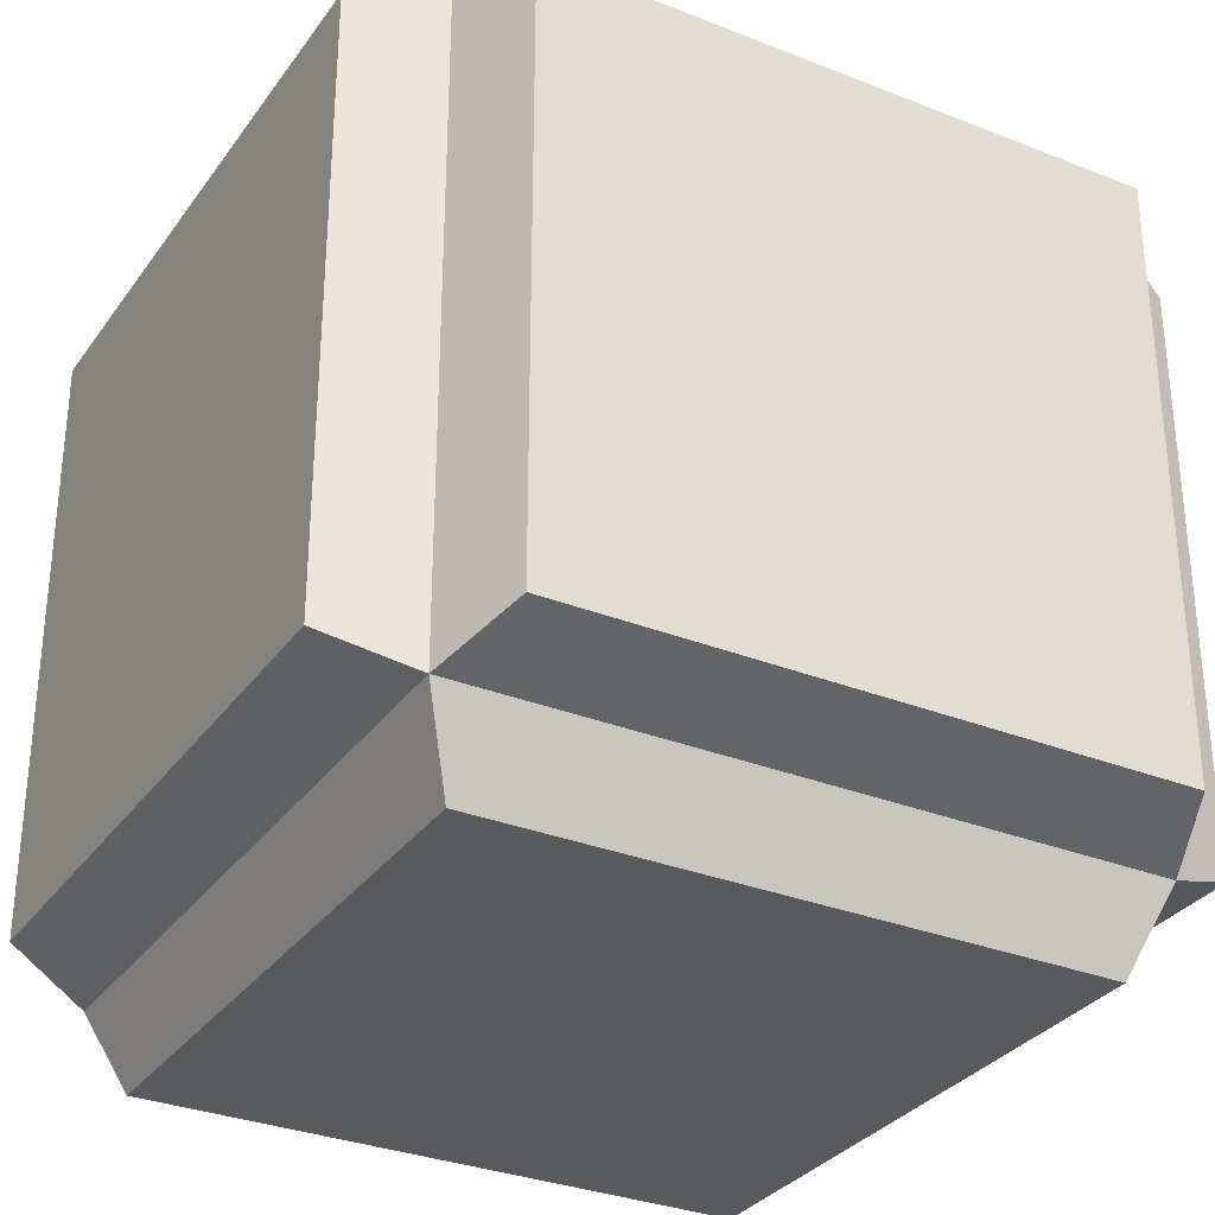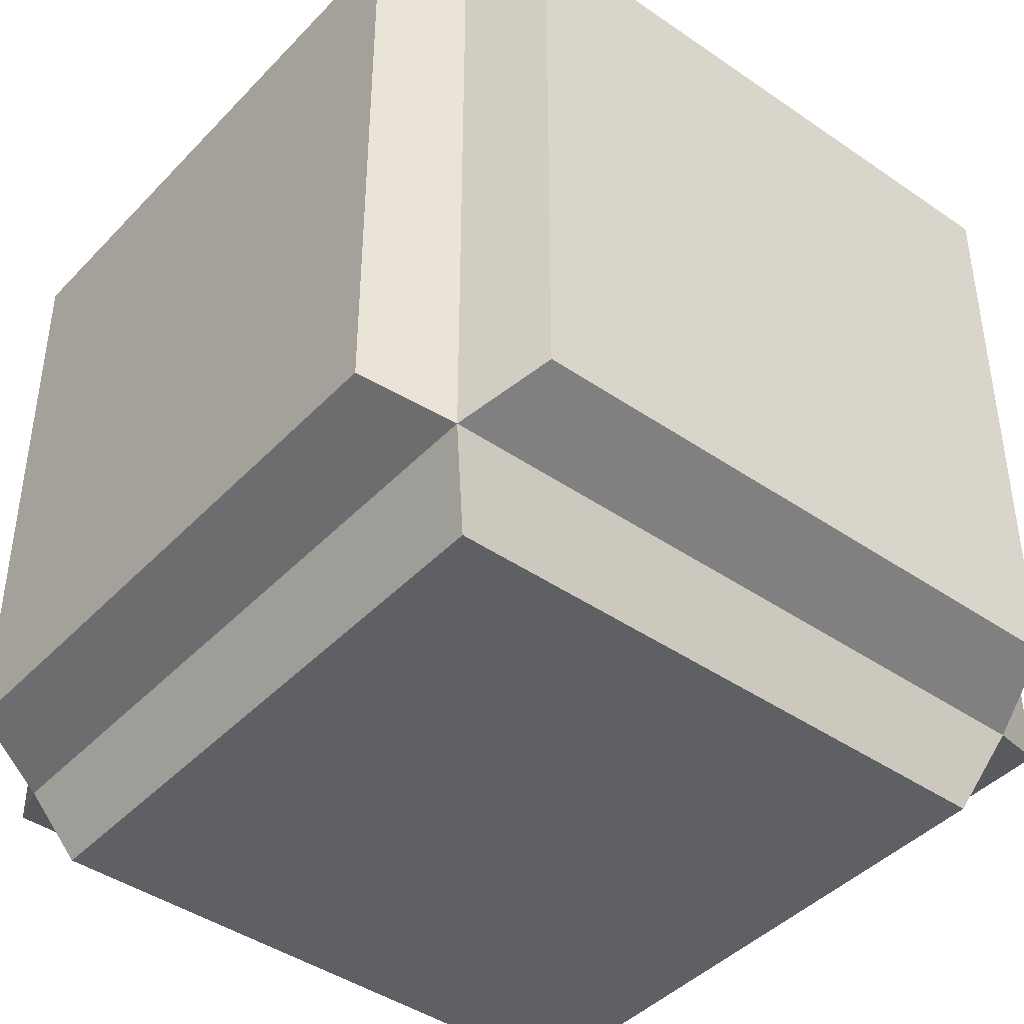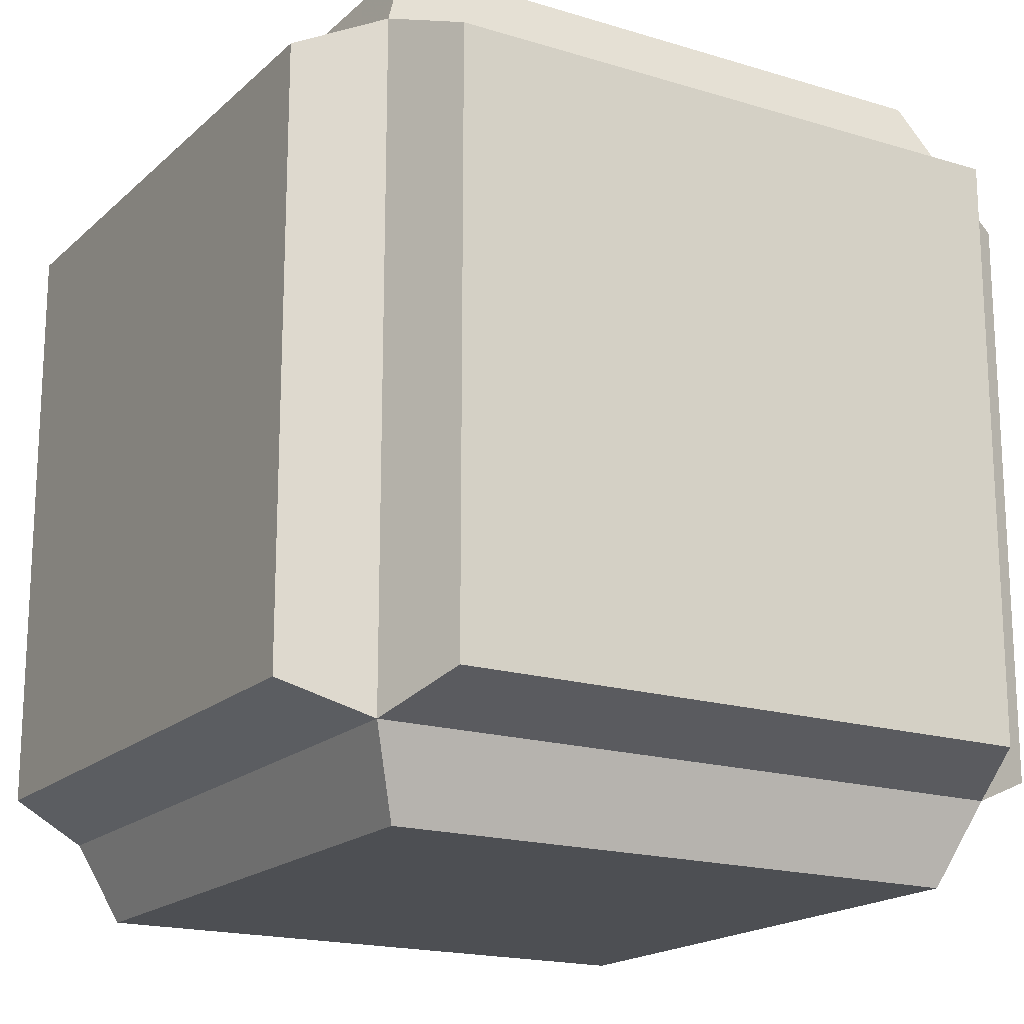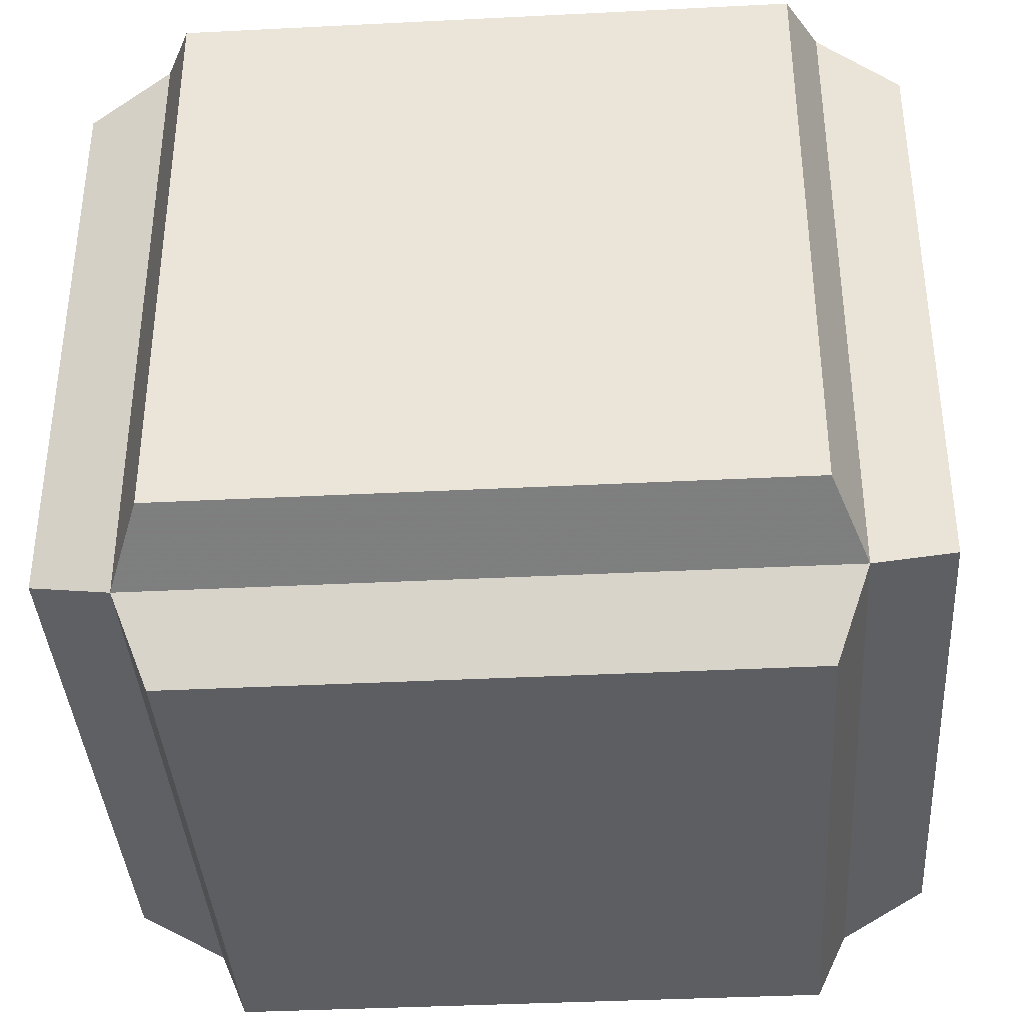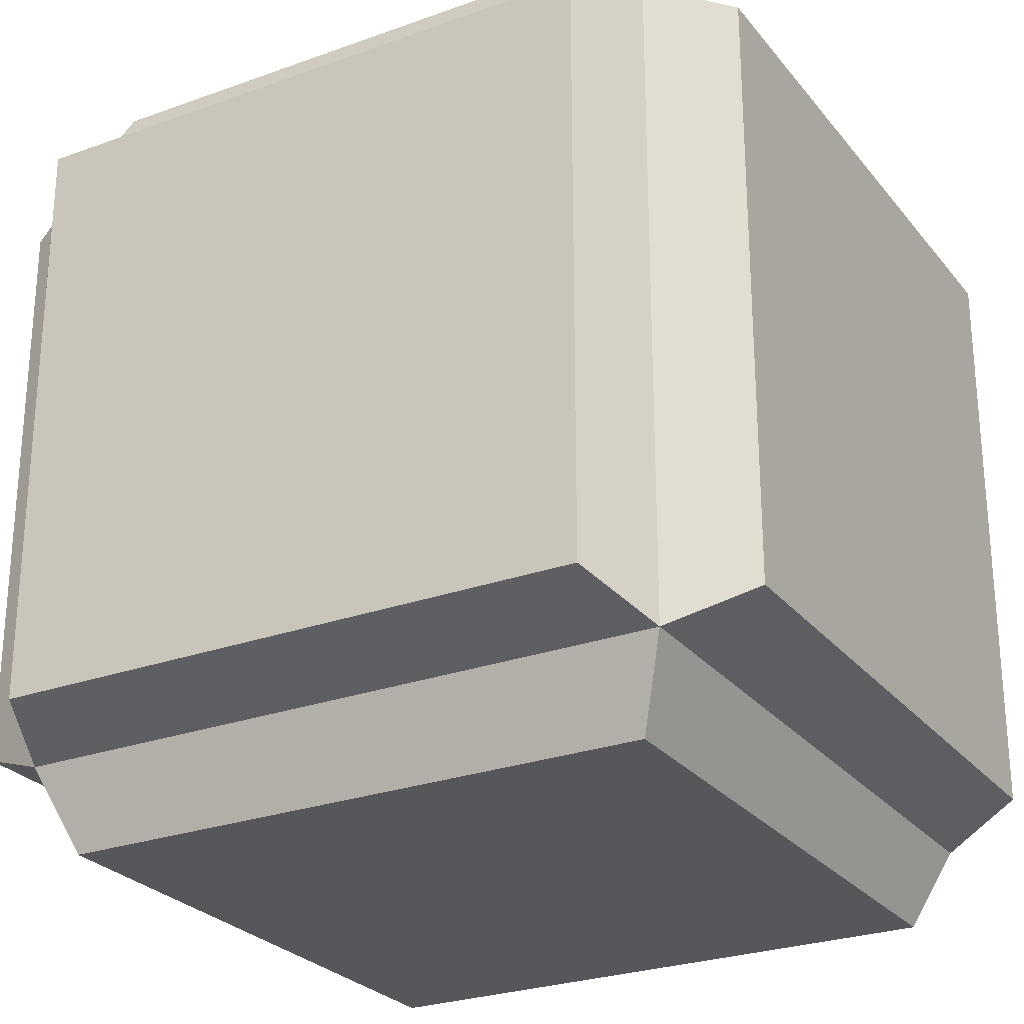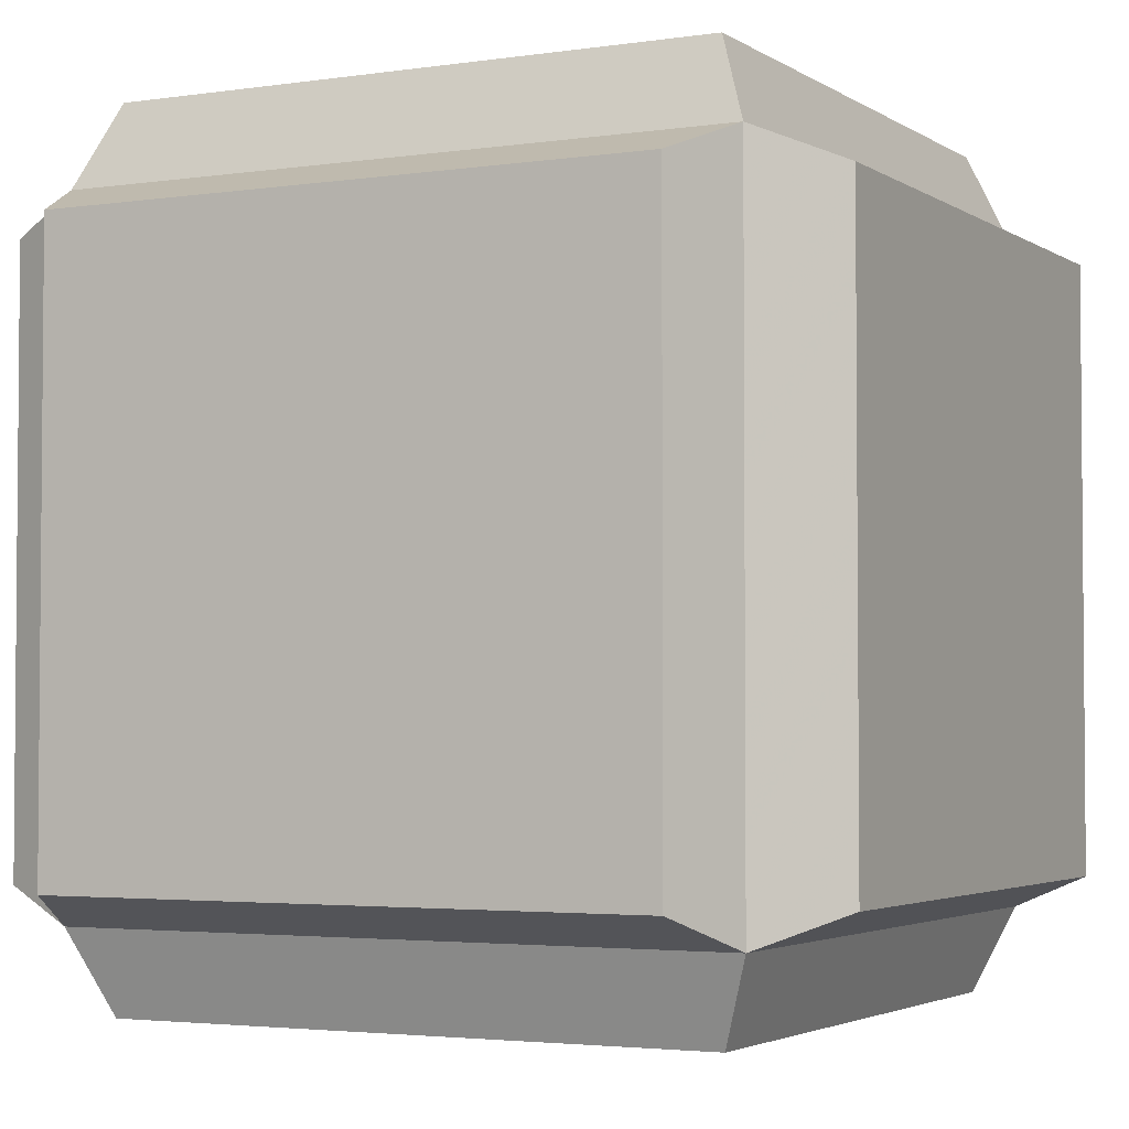
<metadata>
{"format":"obj","ext":"obj","renderer":"f3d","projection":"perspective","resolution":1024,"background":"white","views":[{"elev":-31.5,"azim":150.6,"up":"+Z"},{"elev":-42.8,"azim":-129.4,"up":"+Z"},{"elev":-18.0,"azim":-30.9,"up":"+Z"},{"elev":-38.0,"azim":-86.3,"up":"+Y"},{"elev":-26.4,"azim":119.7,"up":"+Y"},{"elev":-3.1,"azim":-62.8,"up":"+Y"}]}
</metadata>
<code>
o polySurface3__Mt_HatenaBlock
v 7.16 17.65 5.242
v 6.16 17.24 12.84
v 7.16 17.65 13.24
v 6.16 17.24 5.642
v 7.16 9.646 5.242
v 6.16 10.05 12.84
v 7.16 9.646 13.24
v 6.16 10.05 5.642
v 15.16 17.65 13.24
v 16.16 17.24 5.642
v 15.16 17.65 5.242
v 16.16 17.24 12.84
v 15.16 9.646 13.24
v 16.16 10.05 5.642
v 15.16 9.646 5.242
v 16.16 10.05 12.84
v 14.76 8.646 12.84
v 7.56 8.646 12.84
v 14.76 8.646 5.642
v 7.56 8.646 5.642
v 14.76 10.05 4.242
v 7.56 10.05 4.242
v 14.76 17.24 4.242
v 7.56 17.24 4.242
v 14.76 18.65 5.642
v 7.56 18.65 5.642
v 14.76 18.65 12.84
v 7.56 18.65 12.84
v 14.76 17.24 14.24
v 7.56 17.24 14.24
v 14.76 10.05 14.24
v 7.56 10.05 14.24
f 1 2 3
f 1 4 2
f 1 5 4
f 3 6 7
f 3 2 6
f 2 4 6
f 4 8 6
f 4 5 8
f 5 7 8
f 6 8 7
f 9 10 11
f 9 12 10
f 9 13 12
f 10 12 14
f 10 14 11
f 11 14 15
f 12 16 14
f 12 13 16
f 13 15 16
f 14 16 15
f 7 17 13
f 7 18 17
f 7 5 18
f 17 18 19
f 17 19 13
f 13 19 15
f 18 20 19
f 18 5 20
f 5 15 20
f 19 20 15
f 5 21 15
f 5 22 21
f 5 1 22
f 21 22 23
f 21 23 15
f 15 23 11
f 22 24 23
f 22 1 24
f 1 11 24
f 23 24 11
f 1 25 11
f 1 26 25
f 1 3 26
f 25 26 27
f 25 27 11
f 11 27 9
f 26 28 27
f 26 3 28
f 3 9 28
f 27 28 9
f 3 29 9
f 3 30 29
f 3 7 30
f 29 30 31
f 29 31 9
f 9 31 13
f 30 32 31
f 30 7 32
f 7 13 32
f 31 32 13

</code>
